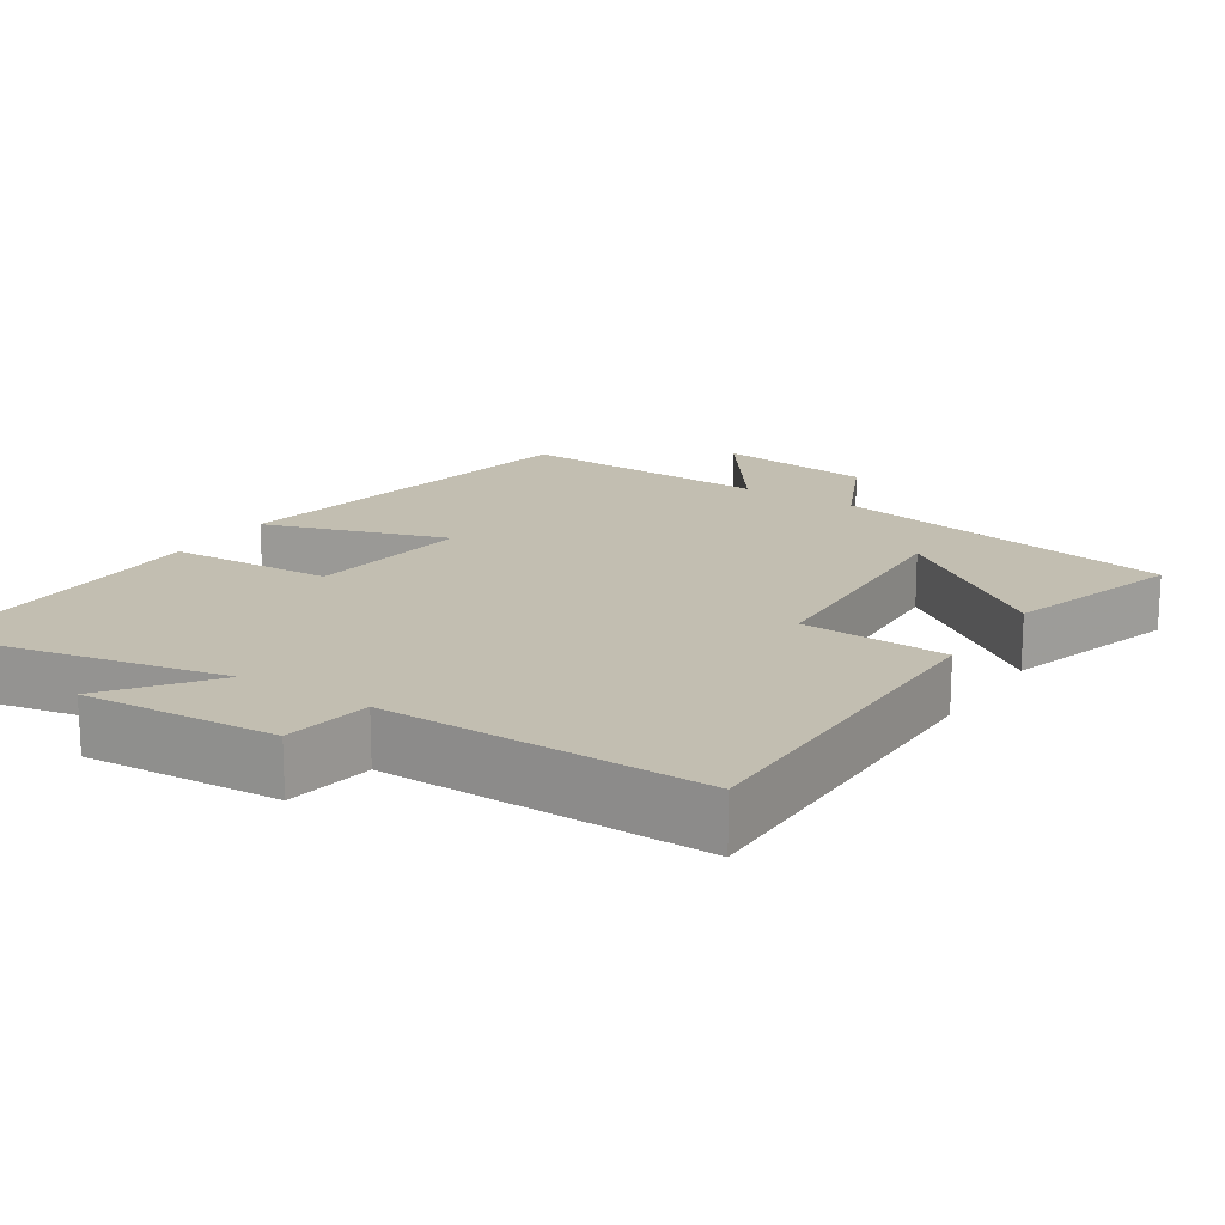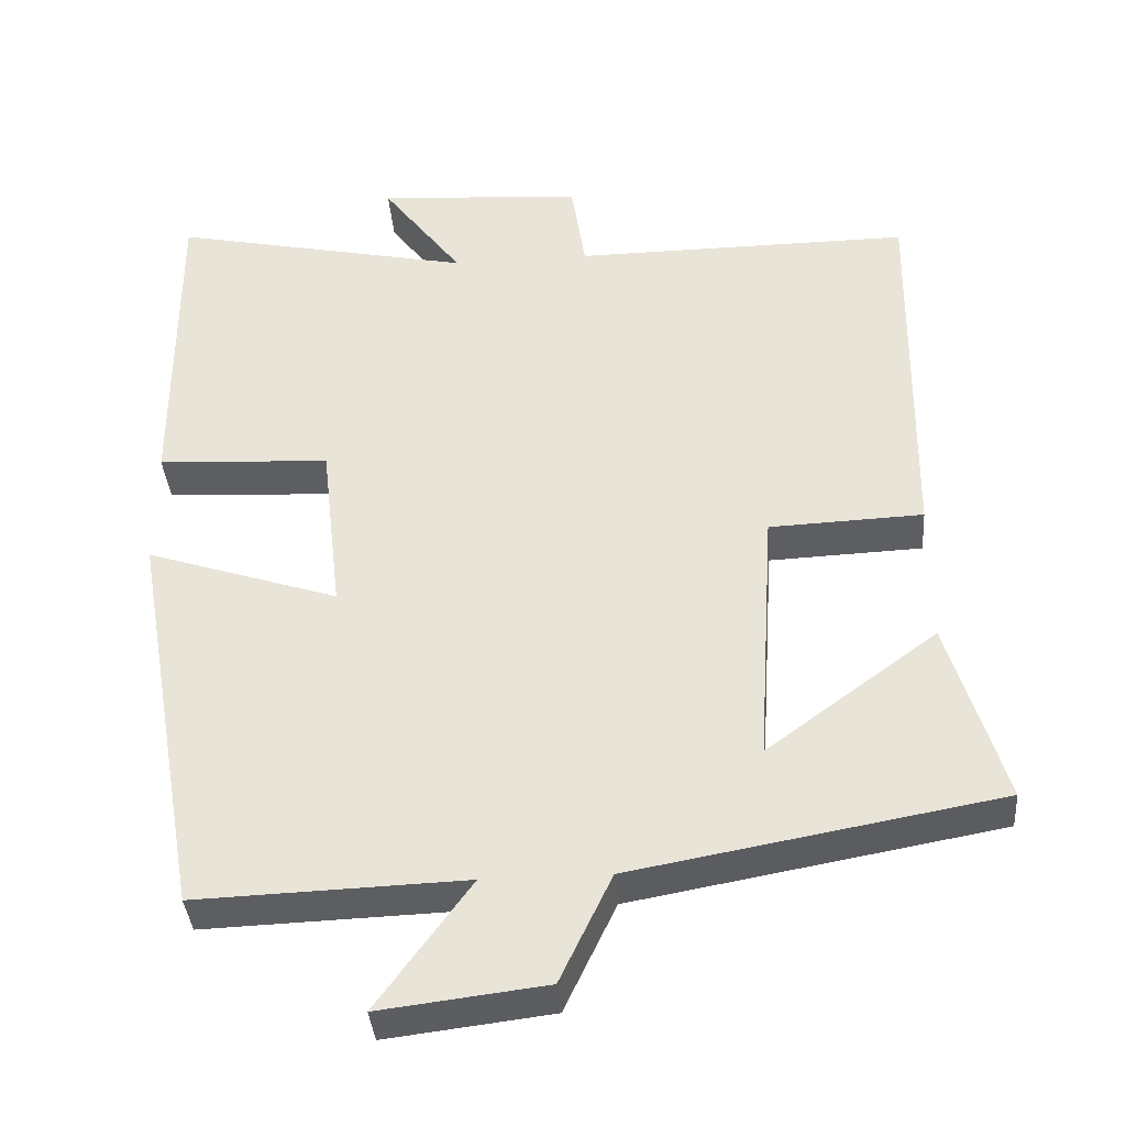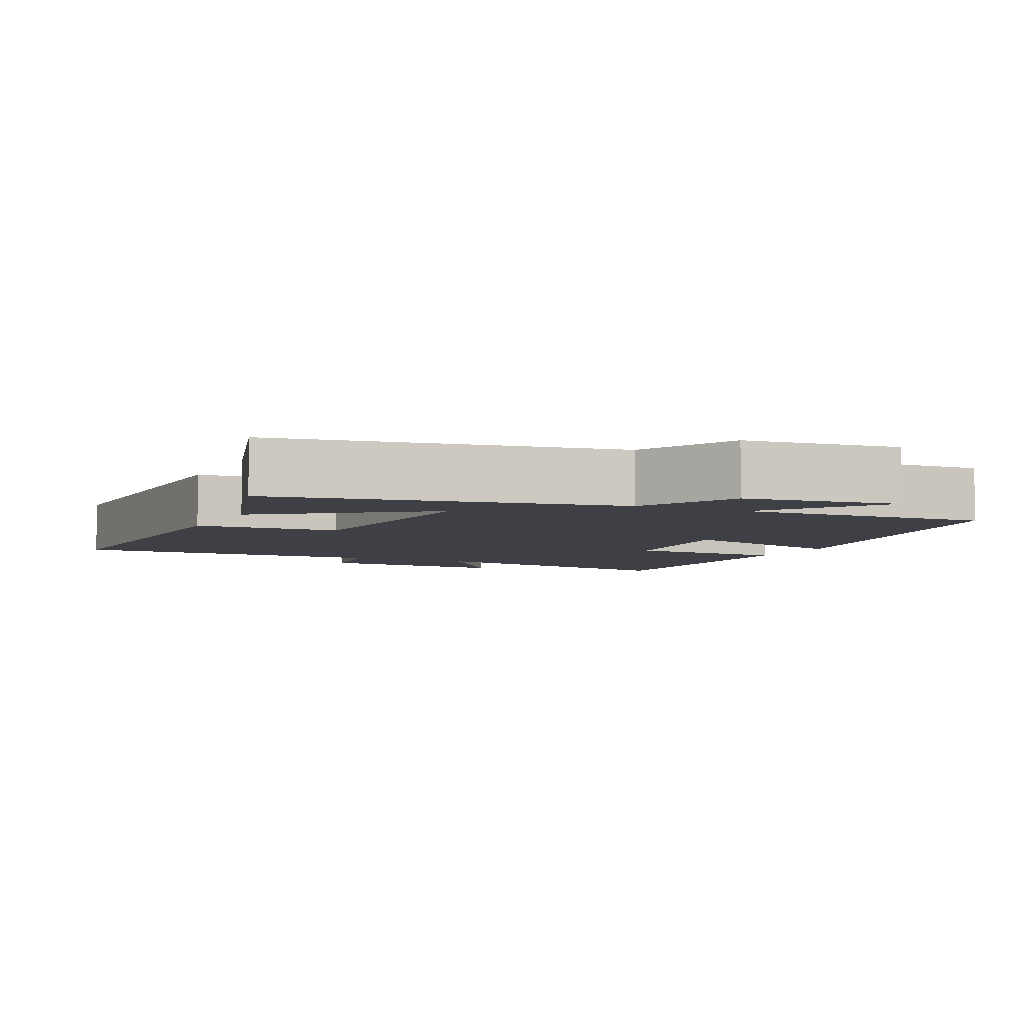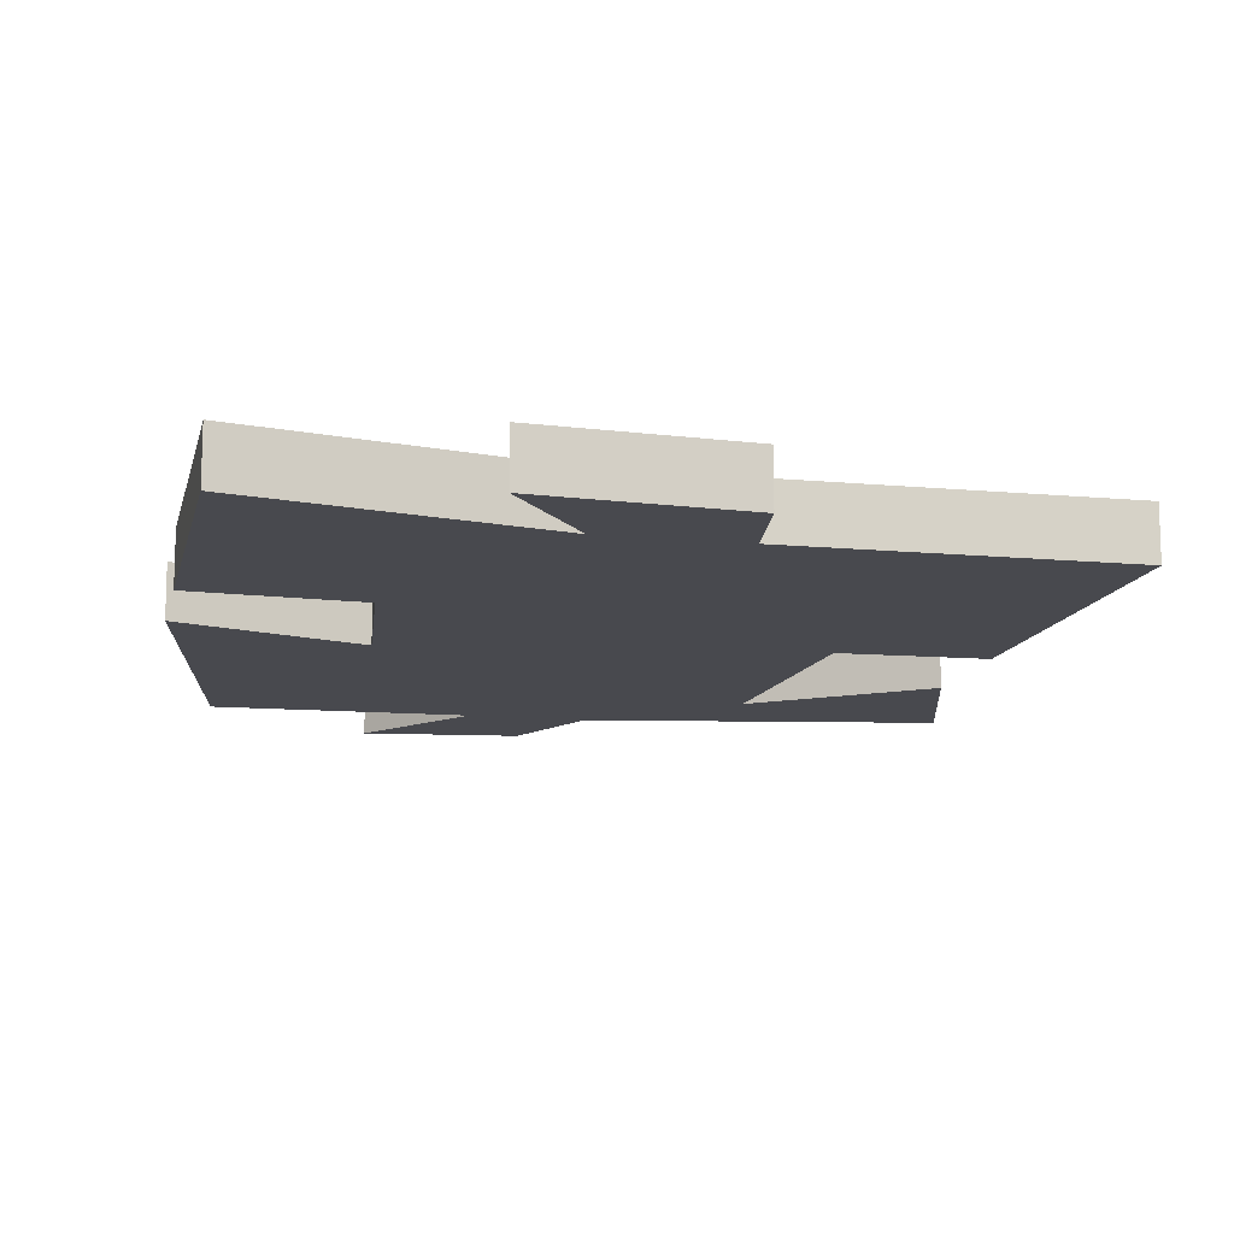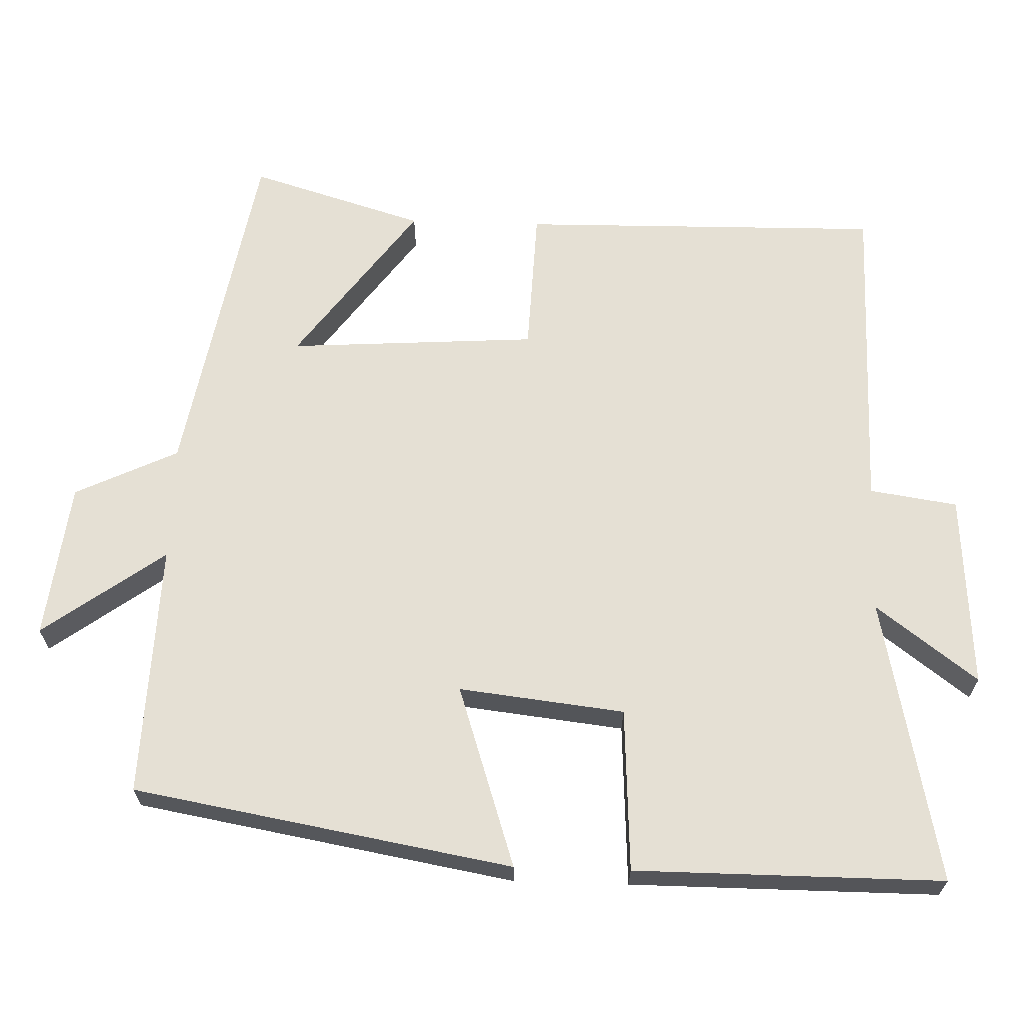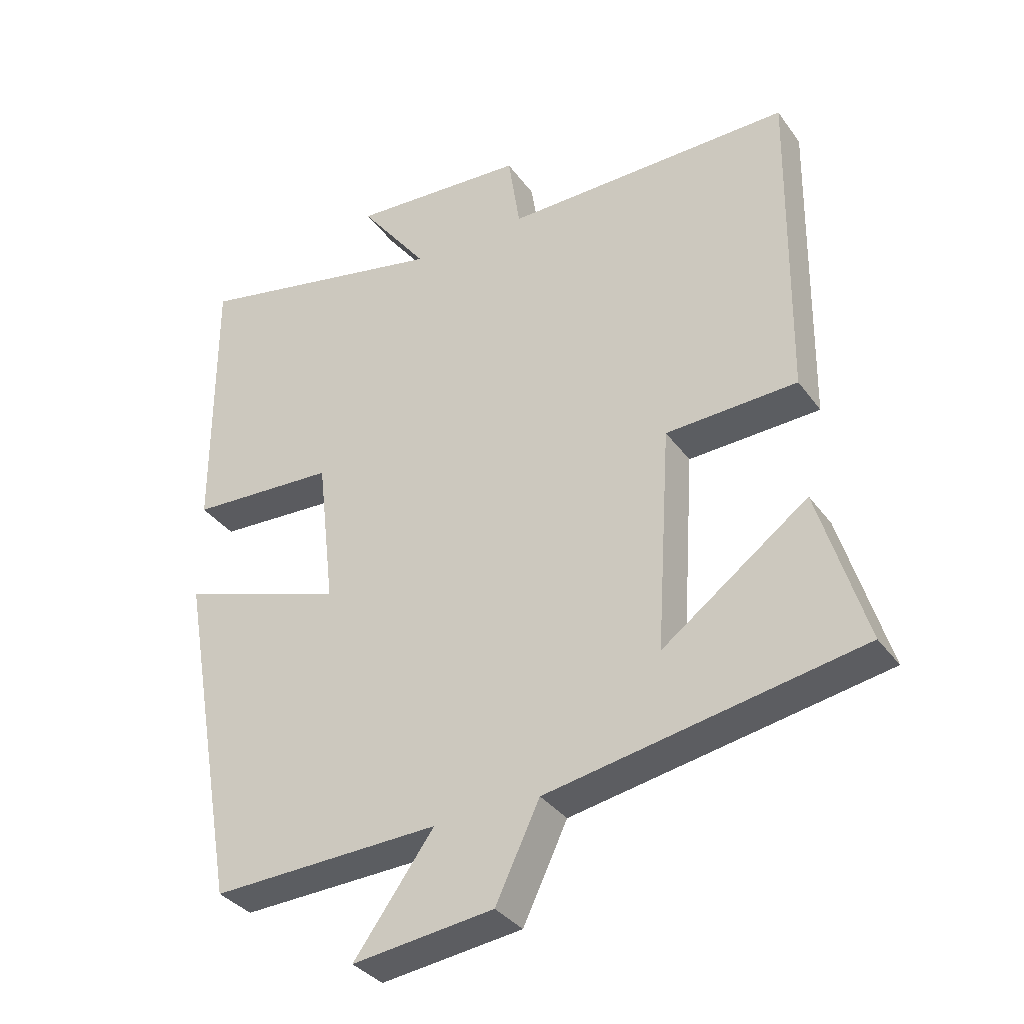
<metadata>
{"format":"obj","ext":"obj","renderer":"f3d","projection":"perspective","resolution":1024,"background":"white","views":[{"elev":17.1,"azim":33.2,"up":"+Y"},{"elev":-37.5,"azim":4.5,"up":"+Z"},{"elev":-5.2,"azim":154.5,"up":"+Y"},{"elev":-12.7,"azim":-12.6,"up":"+Y"},{"elev":65.4,"azim":-88.2,"up":"+Y"},{"elev":-34.9,"azim":30.9,"up":"+Z"}]}
</metadata>
<code>
v -0.409 0.07 -0.512
v -0.5 0.07 0.005
v -0.251 0.07 -0.077
v -0.277 0.07 0.149
v -0.5 0.07 0.161
v -0.501 0.07 0.582
v -0.111 0.07 0.5
v -0.215 0.07 0.638
v 0.051 0.07 0.62
v 0.069 0.07 0.5
v 0.507 0.07 0.503
v 0.5 0.07 0.009
v 0.301 0.07 0.001
v 0.279 0.07 -0.339
v 0.5 0.07 -0.177
v 0.572 0.07 -0.415
v 0.098 0.07 -0.5
v 0.031 0.07 -0.64
v -0.183 0.07 -0.666
v -0.062 0.07 -0.5
v -0.409 0 -0.512
v -0.5 0 0.005
v -0.251 0 -0.077
v -0.277 0 0.149
v -0.5 0 0.161
v -0.501 0 0.582
v -0.111 0 0.5
v -0.215 0 0.638
v 0.051 0 0.62
v 0.069 0 0.5
v 0.507 0 0.503
v 0.5 0 0.009
v 0.301 0 0.001
v 0.279 0 -0.339
v 0.5 0 -0.177
v 0.572 0 -0.415
v 0.098 0 -0.5
v 0.031 0 -0.64
v -0.183 0 -0.666
v -0.062 0 -0.5
f 17 18 19 20
f 16 17 20
f 14 15 16
f 14 16 20 1
f 10 11 12 13
f 10 13 14 1
f 7 8 9 10
f 4 5 6 7
f 3 4 7 10
f 1 2 3
f 1 3 10
f 40 39 38 37
f 40 37 36
f 36 35 34
f 21 40 36 34
f 33 32 31 30
f 21 34 33 30
f 30 29 28 27
f 27 26 25 24
f 30 27 24 23
f 23 22 21
f 30 23 21
f 1 21 22 2
f 2 22 23 3
f 3 23 24 4
f 4 24 25 5
f 5 25 26 6
f 6 26 27 7
f 7 27 28 8
f 8 28 29 9
f 9 29 30 10
f 10 30 31 11
f 11 31 32 12
f 12 32 33 13
f 13 33 34 14
f 14 34 35 15
f 15 35 36 16
f 16 36 37 17
f 17 37 38 18
f 18 38 39 19
f 19 39 40 20
f 20 40 21 1

</code>
